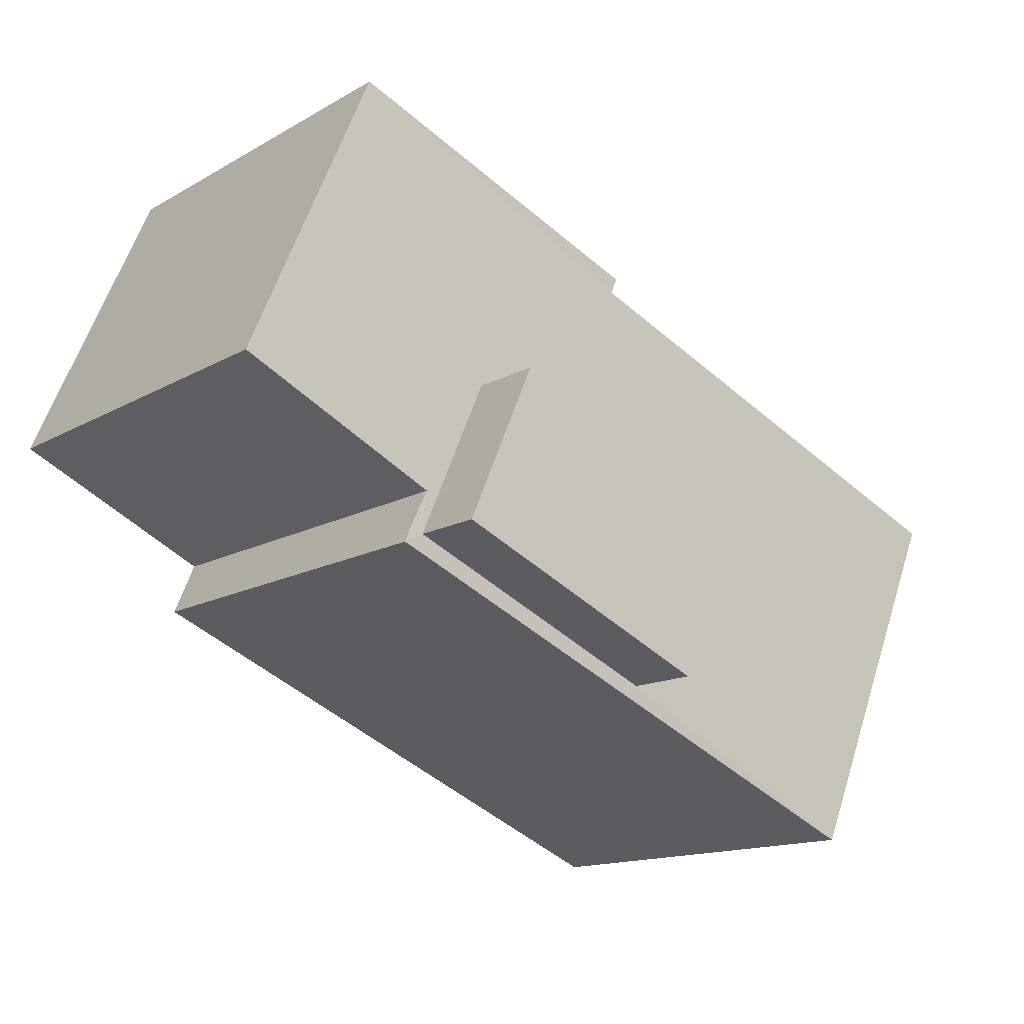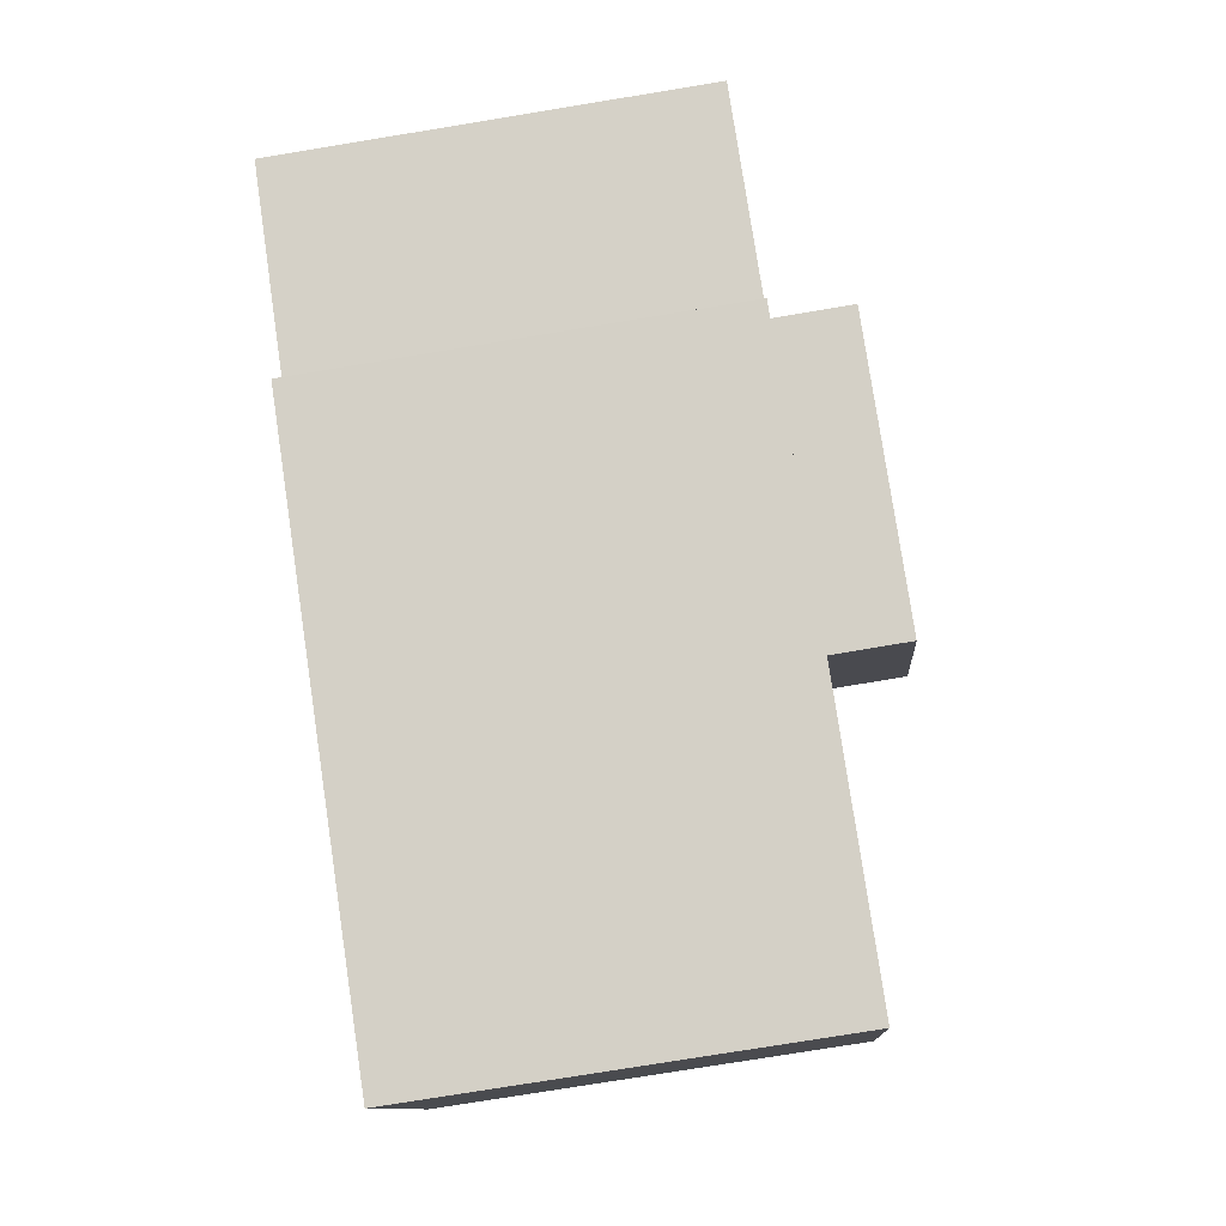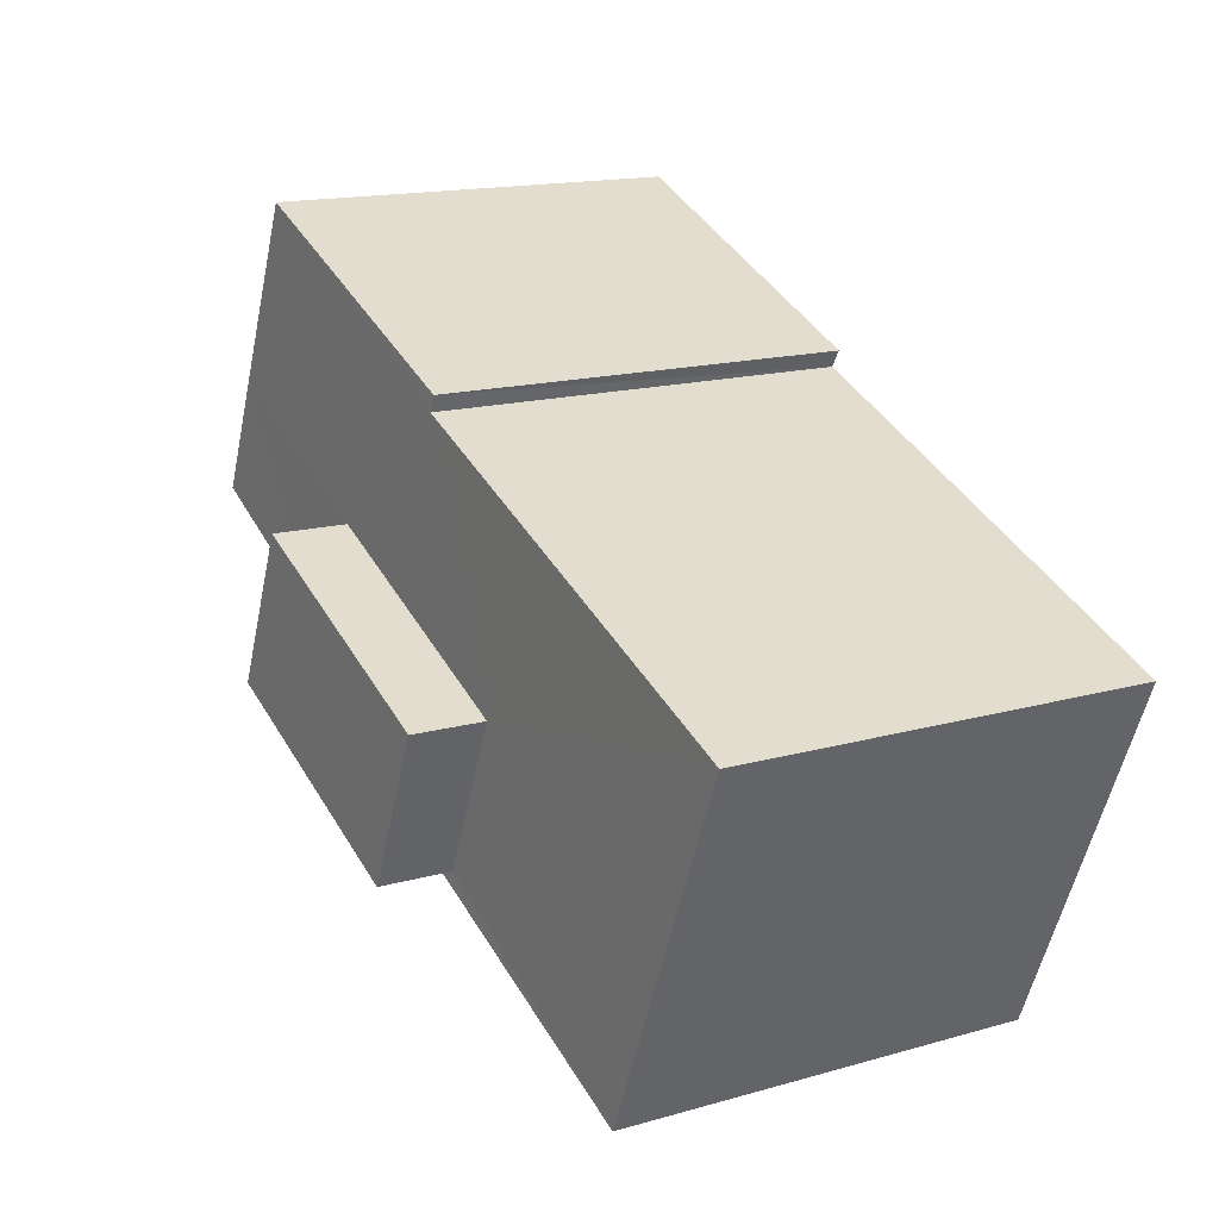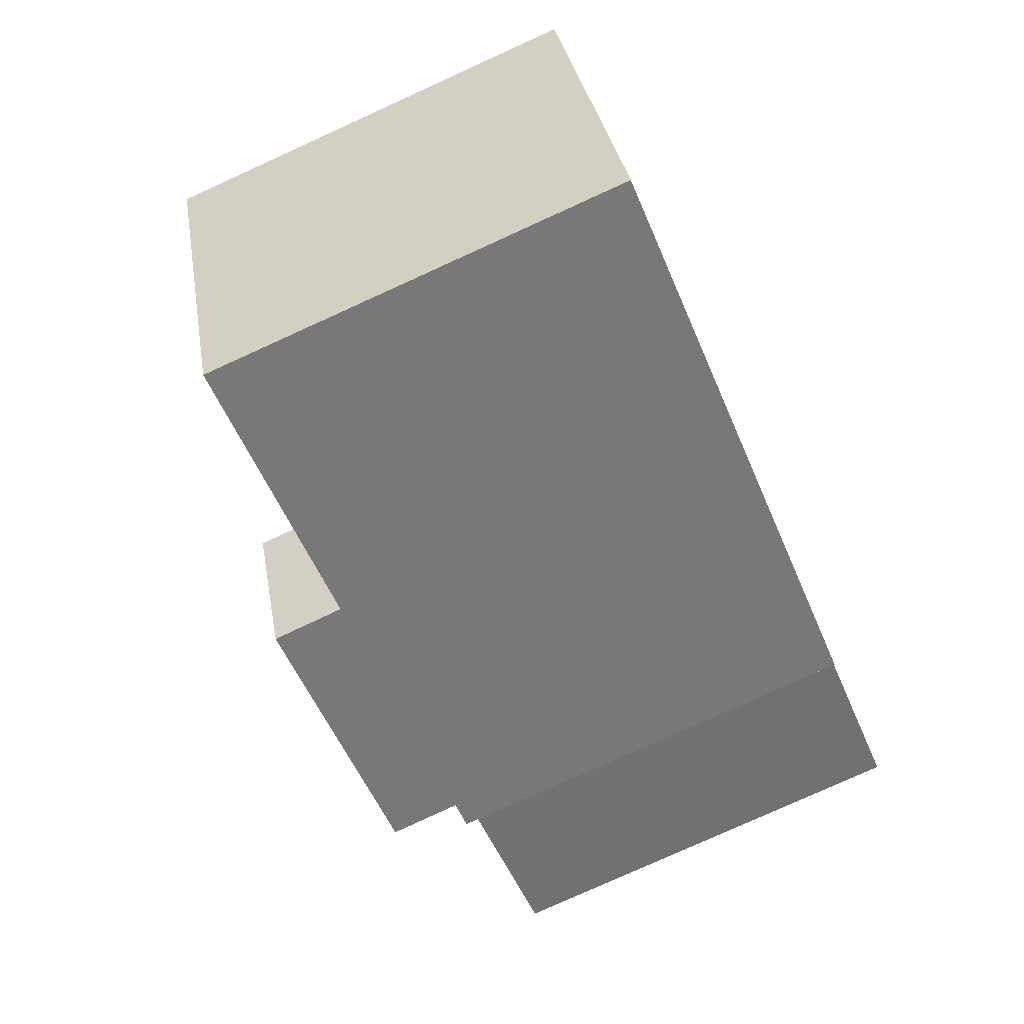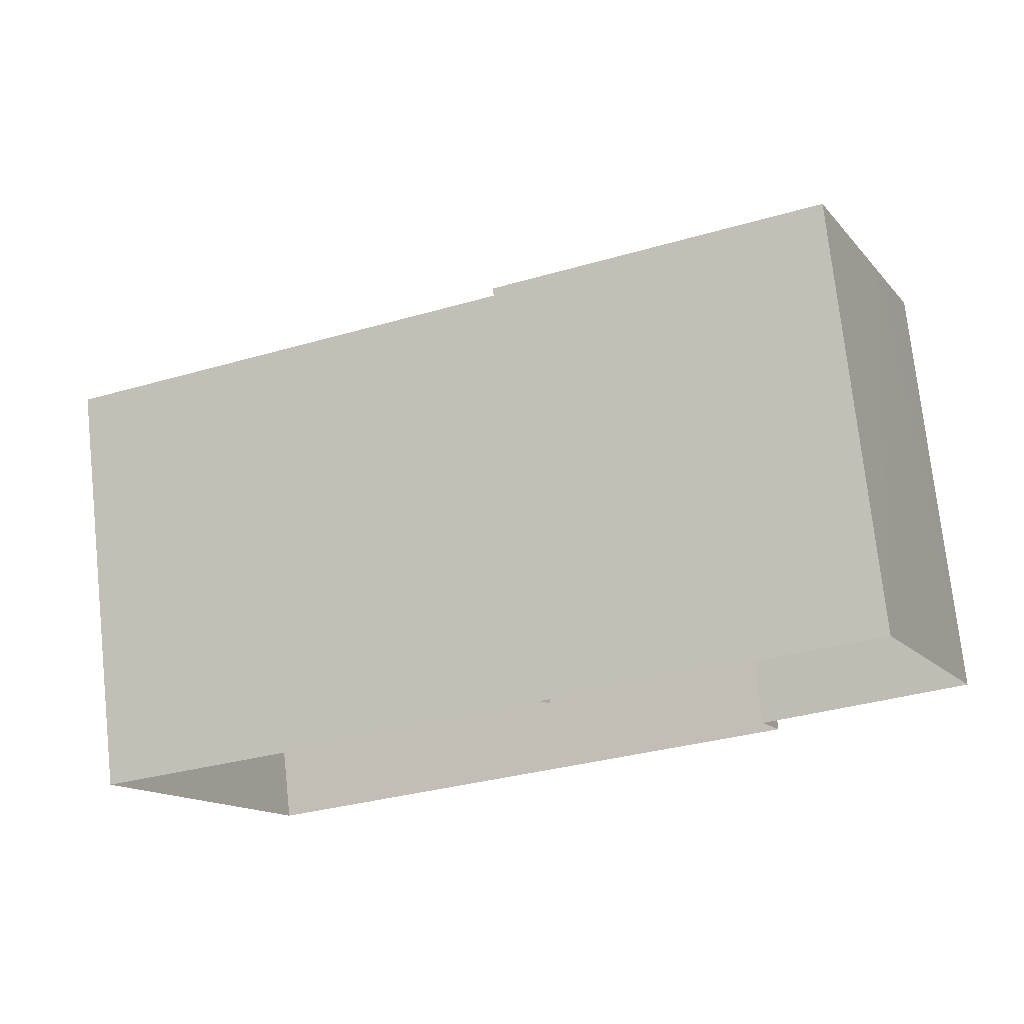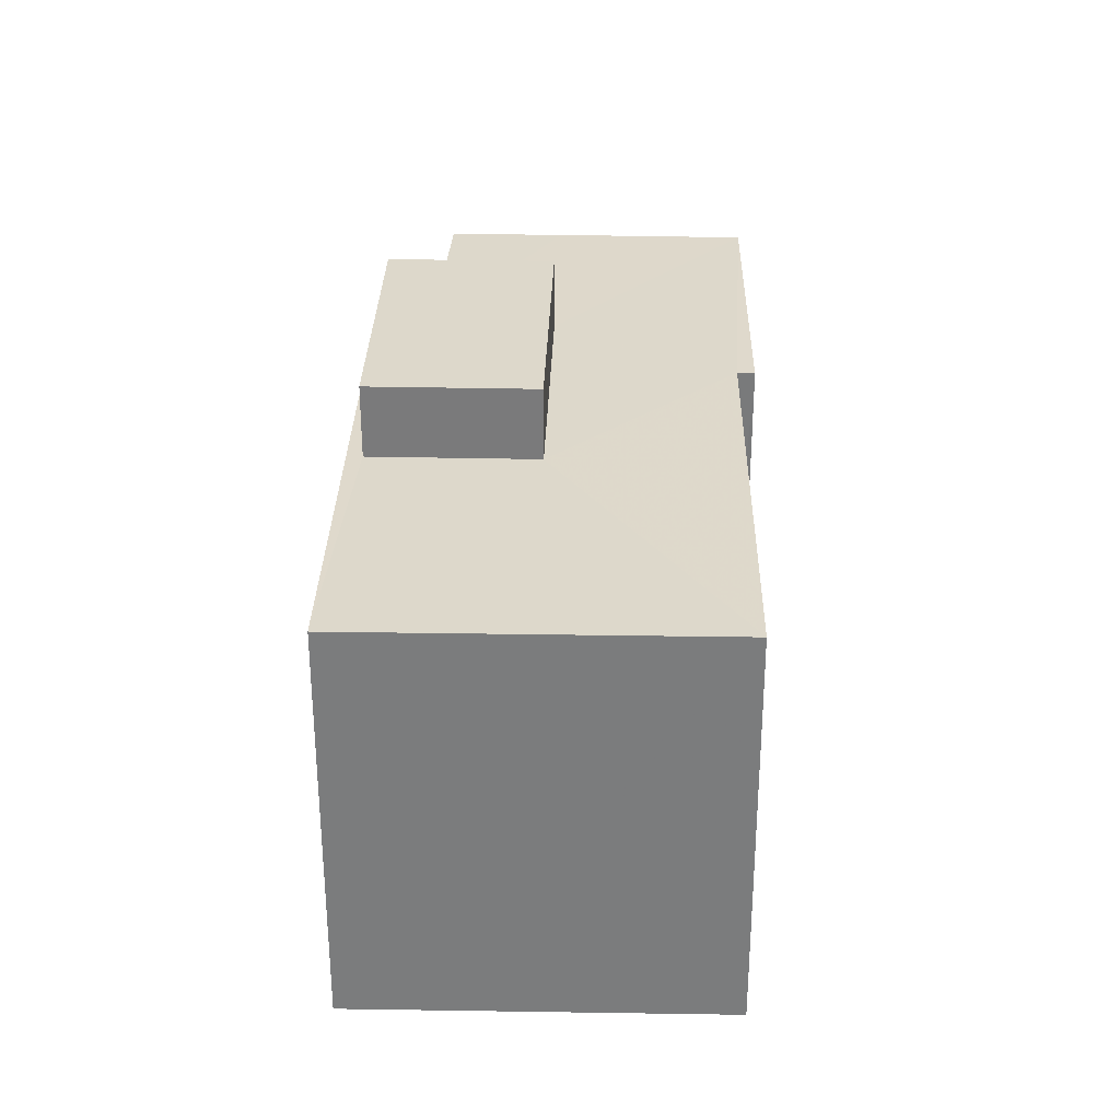
<metadata>
{"format":"obj","ext":"obj","renderer":"f3d","projection":"perspective","resolution":1024,"background":"white","views":[{"elev":-14.1,"azim":-38.7,"up":"+Y"},{"elev":-78.1,"azim":-80.7,"up":"+Y"},{"elev":15.5,"azim":59.0,"up":"+Y"},{"elev":-78.5,"azim":114.4,"up":"+Y"},{"elev":74.4,"azim":173.7,"up":"+Y"},{"elev":31.4,"azim":68.3,"up":"+Z"}]}
</metadata>
<code>
v -3.163e+05 4.02e+04 3.597
v -3.164e+05 4.02e+04 3.6
v -3.163e+05 4.021e+04 3.6
v -3.163e+05 4.021e+04 3.597
v -3.163e+05 4.021e+04 3.597
v -3.163e+05 4.02e+04 3.597
v -3.163e+05 4.02e+04 3.592
v -3.163e+05 4.02e+04 3.592
v -3.163e+05 4.02e+04 11.83
v -3.163e+05 4.02e+04 11.83
v -3.163e+05 4.02e+04 11.83
v -3.163e+05 4.02e+04 11.83
v -3.163e+05 4.021e+04 10.59
v -3.163e+05 4.021e+04 10.59
v -3.163e+05 4.021e+04 10.59
v -3.164e+05 4.021e+04 10.59
v -3.163e+05 4.02e+04 10.59
v -3.163e+05 4.02e+04 10.58
v -3.163e+05 4.02e+04 10.59
v -3.163e+05 4.02e+04 10.58
v -3.164e+05 4.02e+04 10.59
v -3.163e+05 4.02e+04 10.59
v -3.163e+05 4.02e+04 10.59
v -3.163e+05 4.02e+04 10.59
v -3.163e+05 4.02e+04 10.59
v -3.163e+05 4.02e+04 10.59
f 1 2 3
f 3 4 5
f 6 1 7
f 7 5 8
f 1 3 5
f 1 5 7
f 9 10 11
f 12 9 11
f 13 14 15
f 14 16 17
f 18 15 19
f 20 18 19
f 21 22 16
f 23 24 20
f 25 26 24
f 25 22 26
f 15 14 17
f 22 17 16
f 19 15 17
f 23 20 19
f 25 24 23
f 25 17 22
f 18 7 8
f 18 20 7
f 14 4 3
f 14 13 4
f 6 26 1
f 1 26 22
f 24 26 6
f 24 6 7
f 20 24 7
f 2 16 3
f 3 16 14
f 21 16 2
f 21 2 1
f 22 21 1
f 23 10 9
f 25 23 9
f 13 5 4
f 13 15 5
f 19 12 11
f 19 17 12
f 25 9 12
f 17 25 12
f 15 8 5
f 15 18 8
f 23 11 10
f 23 19 11

</code>
